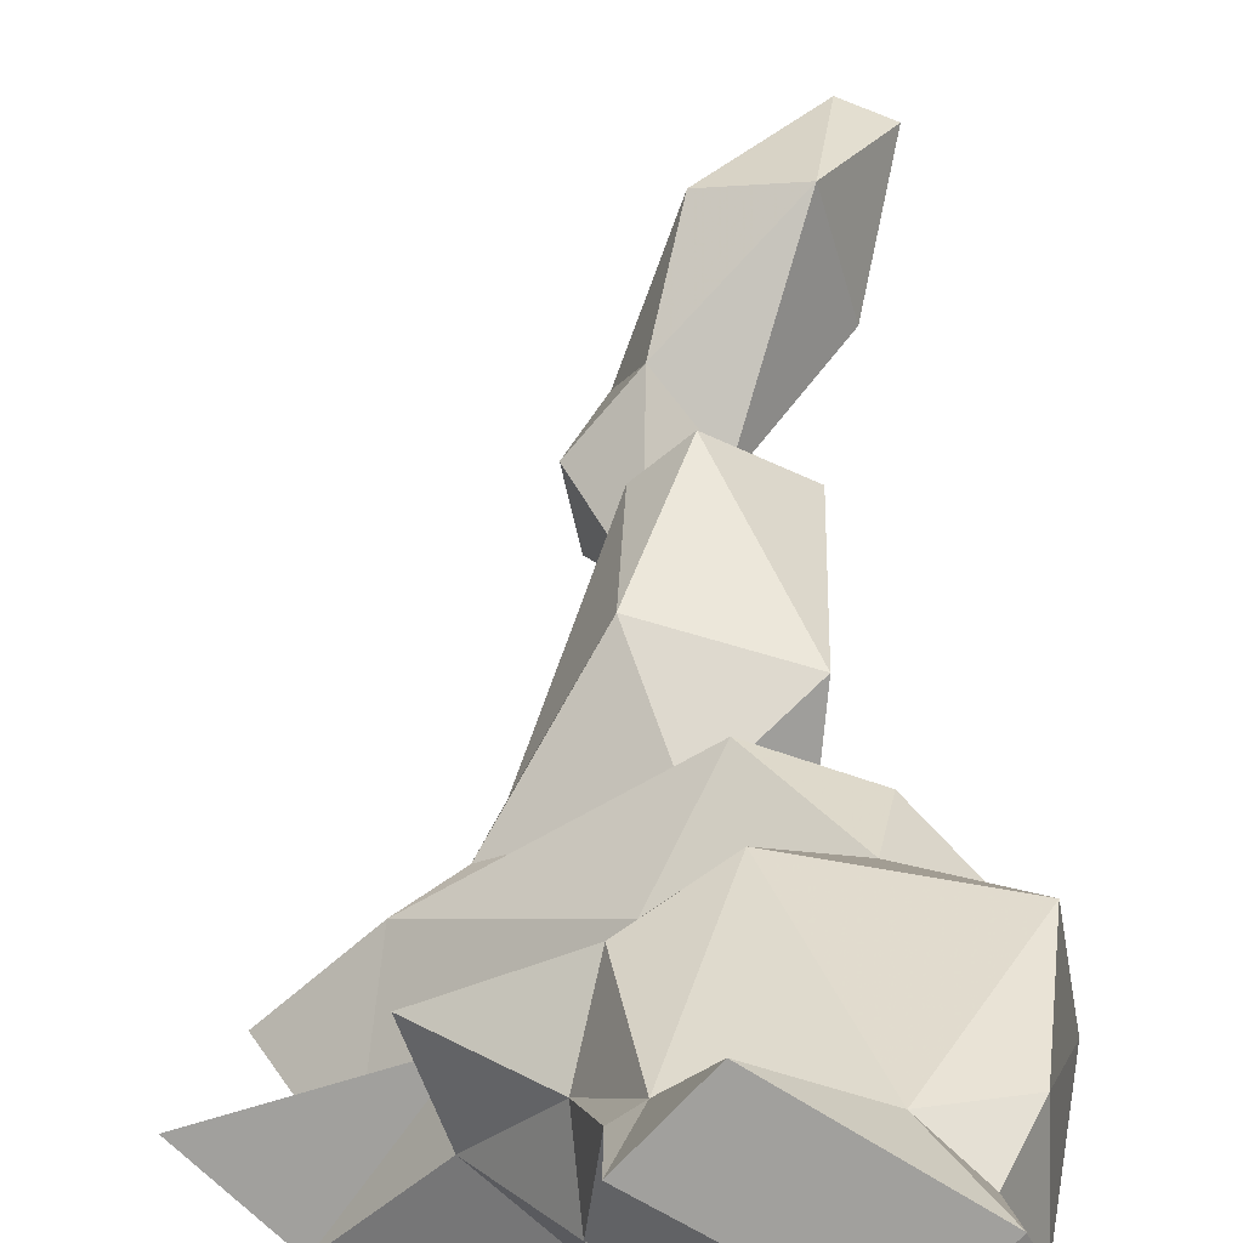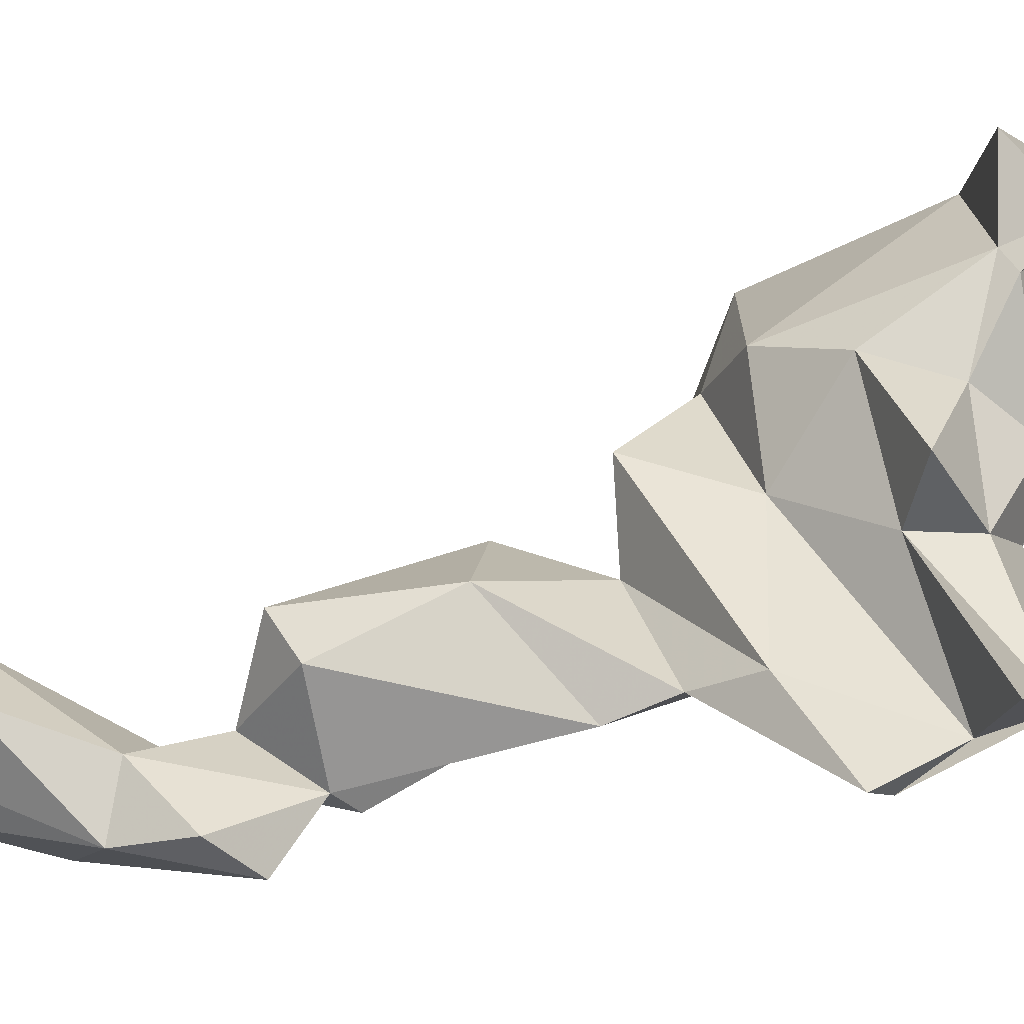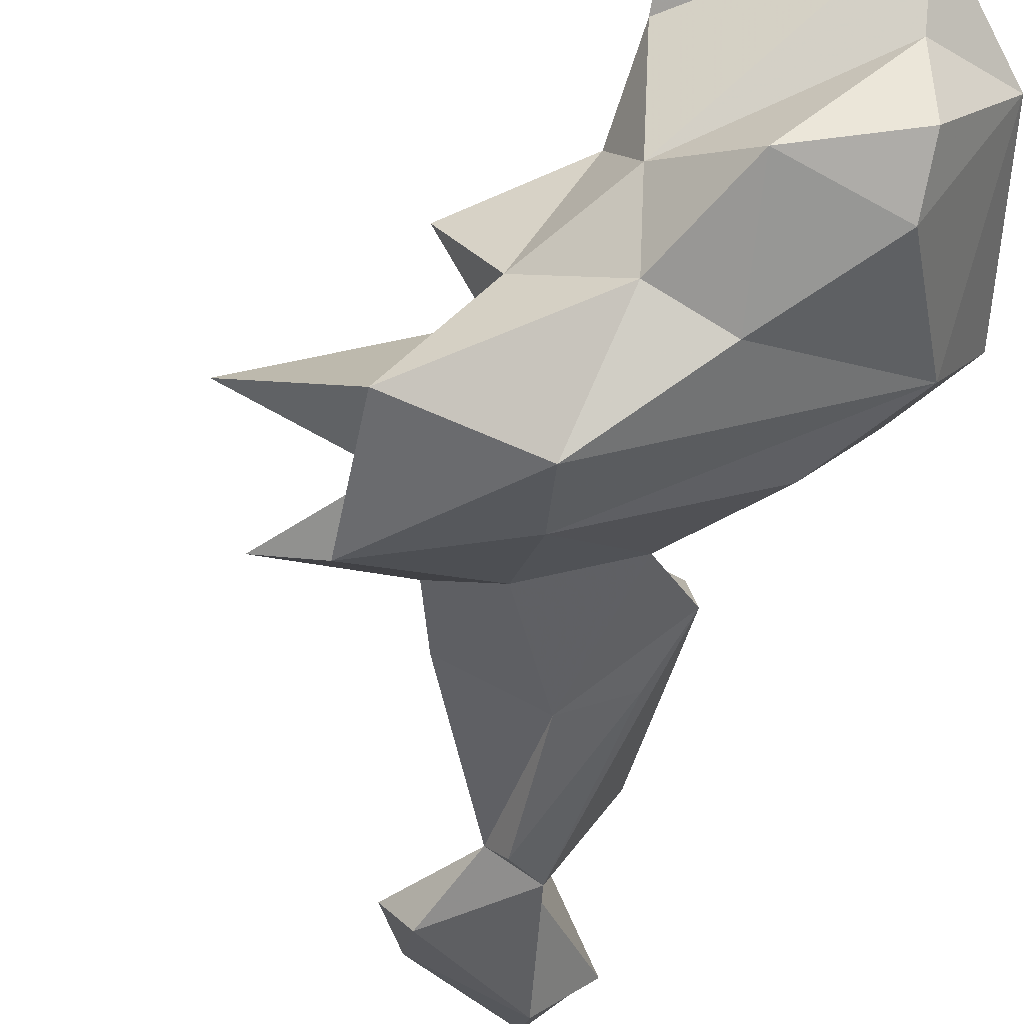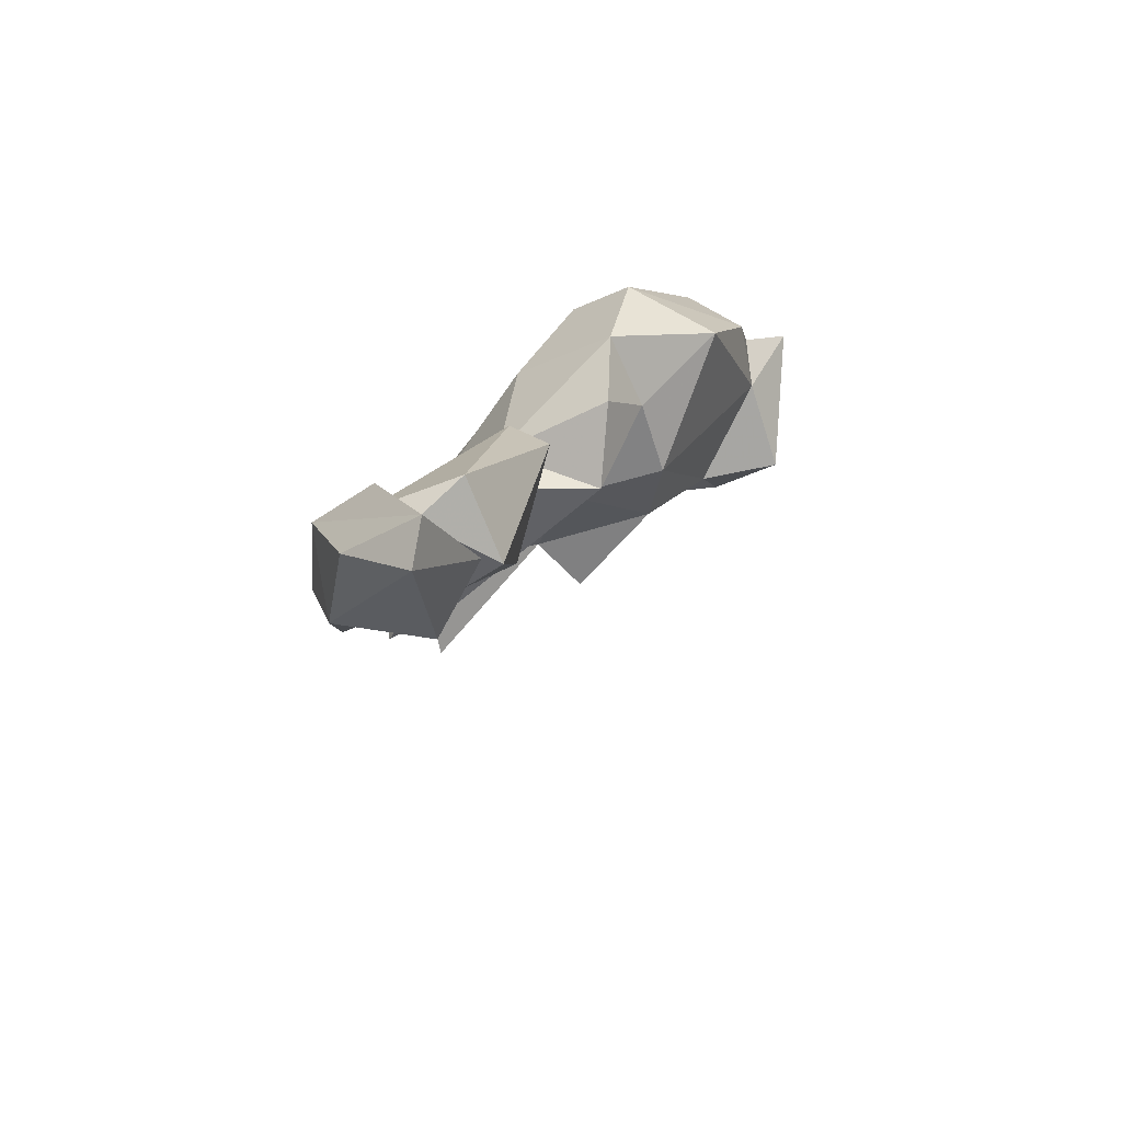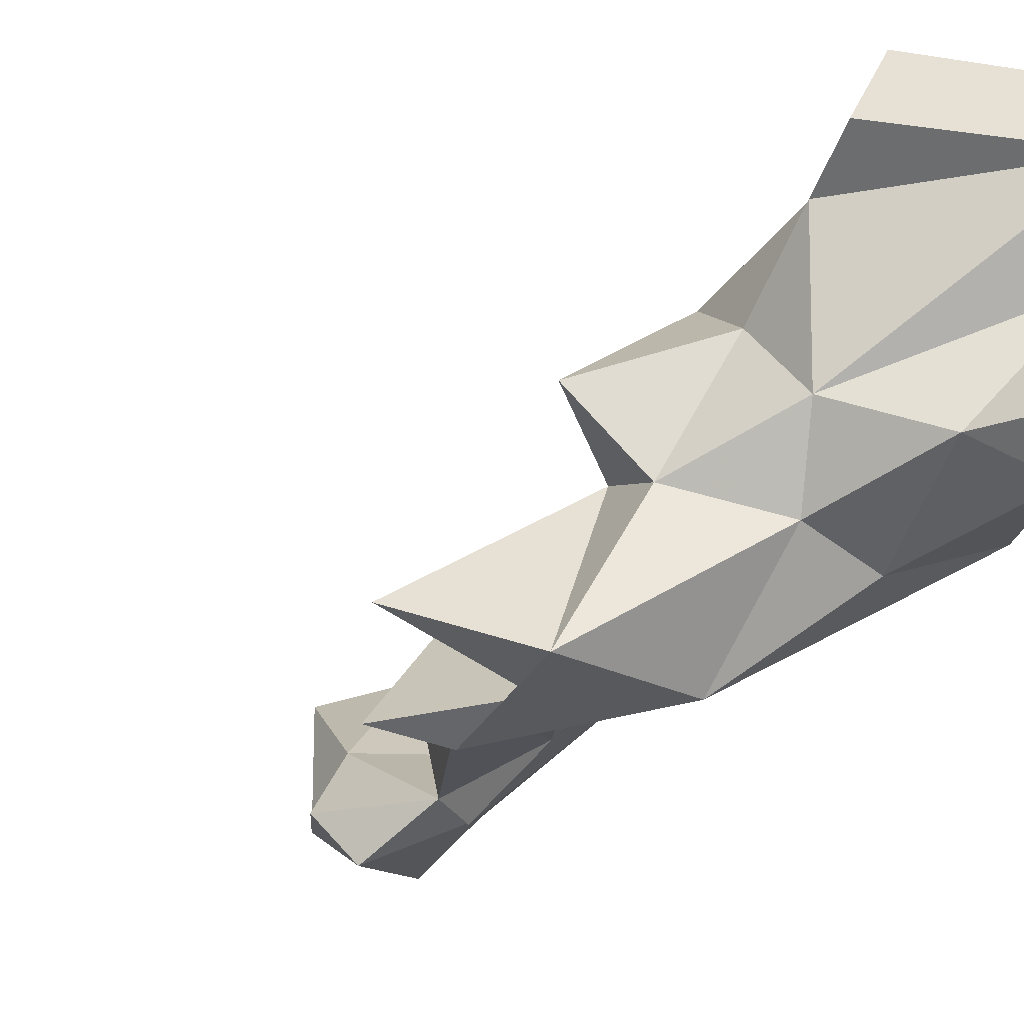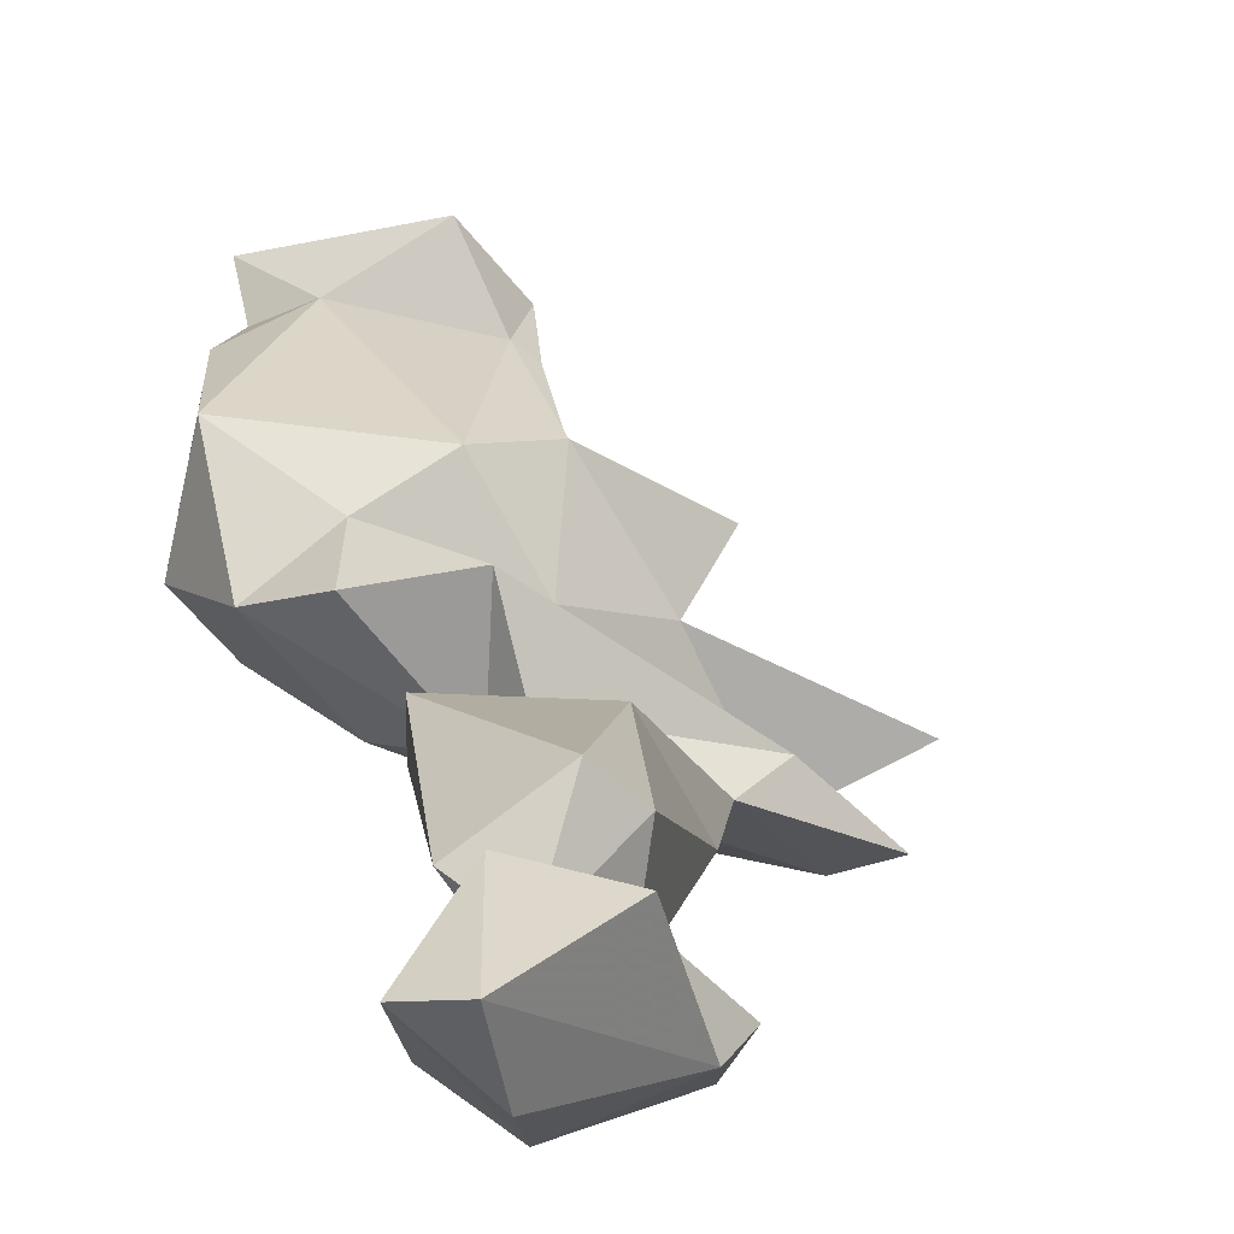
<metadata>
{"format":"obj","ext":"obj","renderer":"f3d","projection":"perspective","resolution":1024,"background":"white","views":[{"elev":62.2,"azim":-178.7,"up":"+Z"},{"elev":10.2,"azim":78.5,"up":"+Z"},{"elev":-28.0,"azim":166.5,"up":"+Z"},{"elev":-70.1,"azim":-104.3,"up":"+Y"},{"elev":-5.4,"azim":150.7,"up":"+Z"},{"elev":1.4,"azim":-7.9,"up":"+Z"}]}
</metadata>
<code>
v 247.1 275.4 65.92
v 249.1 281.1 75.61
v 250.3 277.9 62.59
v 248.3 273.2 72.74
v 249.6 269.7 65.09
v 250.9 285 76.76
v 248.9 285.6 71.6
v 253.3 266 65.82
v 250.4 287.4 79.94
v 253.8 282.7 77.89
v 252.1 229.3 54.39
v 259.5 282.5 81.45
v 256.3 231.8 50.55
v 258.7 270.9 71.5
v 254.1 270 68.64
v 253.7 288.6 67.34
v 259.2 267.1 59.24
v 255.8 262.5 59.34
v 253.9 286.2 64.26
v 260.5 248.1 60.49
v 253.8 237.6 51.47
v 255.4 259.5 62.17
v 261.8 281.9 76.13
v 254.9 228.1 54.56
v 257.4 259 56.74
v 255.4 248.3 56.73
v 259.3 246 52.46
v 255.8 235 58.37
v 255 273.9 59.55
v 263.2 285.2 77.81
v 253.9 288.3 71.66
v 262.4 270.9 65.15
v 263.5 257 61.9
v 263.9 283.6 67.38
v 258.6 247 54.41
v 253.8 289.8 76.62
v 257.7 239.6 48.41
v 261.1 234.6 57.06
v 260.4 288.2 65.64
v 260.6 264.5 61.11
v 263.3 282.5 75.14
v 259.9 282.4 60.65
v 259.2 264.5 66.81
v 261.8 252.3 51.08
v 259.4 248.9 51.38
v 265.6 274.3 55.68
v 264.5 279.7 70.37
v 261.6 259.7 54.83
v 264.1 240.5 50.72
v 262.6 241.5 54.57
v 263.4 274.6 71.81
v 265.1 247.6 49.17
v 266.1 244.5 51.62
v 263.3 249.4 58.45
v 262.5 250.8 52.28
v 268.1 275.5 64.36
v 265.4 267.5 56.89
v 263.9 282.7 62.63
v 270.7 275.9 68.36
v 267.5 262 56.01
v 271.7 268.5 59.21
v 266.5 279.7 55.83
v 268.5 279.4 64.14
v 268.7 265.5 57.66
v 274 281.1 57.42
v 273.9 273.5 53.94
v 276.9 271.3 54.97
v 272.6 277.5 55.94
v 279.4 277.1 59.3
g foo
f 9 30 36
f 12 30 9
f 23 30 12
f 30 23 41
f 10 23 12
f 41 34 36
f 41 36 30
f 10 12 9
f 10 9 6
f 6 9 36
f 41 23 47
f 41 47 34
f 36 34 31
f 31 34 39
f 6 2 10
f 39 16 31
f 31 7 36
f 6 36 7
f 2 6 7
f 7 31 16
f 51 59 47
f 34 47 63
f 47 59 63
f 51 47 23
f 58 34 63
f 58 39 34
f 2 4 10
f 58 42 39
f 42 19 39
f 16 39 19
f 19 7 16
f 56 69 65
f 63 56 65
f 59 51 56
f 63 59 56
f 32 56 51
f 51 14 32
f 63 65 58
f 23 14 51
f 14 23 10
f 14 10 4
f 2 1 4
f 7 1 2
f 19 3 7
f 69 56 68
f 65 69 68
f 32 68 56
f 68 66 65
f 15 32 14
f 62 65 66
f 14 4 15
f 62 58 65
f 58 62 42
f 62 3 42
f 5 15 4
f 4 1 5
f 42 3 19
f 3 1 7
f 61 67 68
f 68 67 66
f 61 68 32
f 43 61 32
f 15 43 32
f 46 62 66
f 43 15 8
f 3 62 46
f 5 8 15
f 29 3 46
f 29 5 3
f 5 1 3
f 64 67 61
f 66 67 64
f 61 40 64
f 40 61 43
f 57 66 64
f 46 66 57
f 17 46 57
f 17 40 43
f 17 43 8
f 29 46 17
f 5 17 8
f 29 17 5
f 64 33 60
f 40 33 64
f 64 60 57
f 22 33 40
f 60 48 57
f 48 17 57
f 48 18 17
f 40 17 18
f 18 22 40
f 54 60 33
f 33 20 54
f 33 22 20
f 48 60 55
f 25 18 48
f 55 60 54
f 55 54 35
f 35 54 20
f 35 20 26
f 55 44 48
f 26 20 22
f 22 18 26
f 44 45 25
f 44 25 48
f 25 45 18
f 45 26 18
f 55 53 52
f 50 53 55
f 50 55 35
f 35 27 50
f 52 45 55
f 45 44 55
f 27 35 45
f 35 26 45
f 49 53 50
f 38 49 50
f 28 38 50
f 53 49 52
f 28 50 27
f 37 45 52
f 45 37 27
f 49 38 24
f 28 24 38
f 24 13 49
f 11 24 28
f 37 52 49
f 21 28 27
f 37 21 27
f 49 13 37
f 11 37 13
f 21 11 28
f 21 37 11
f 11 13 24
g

</code>
